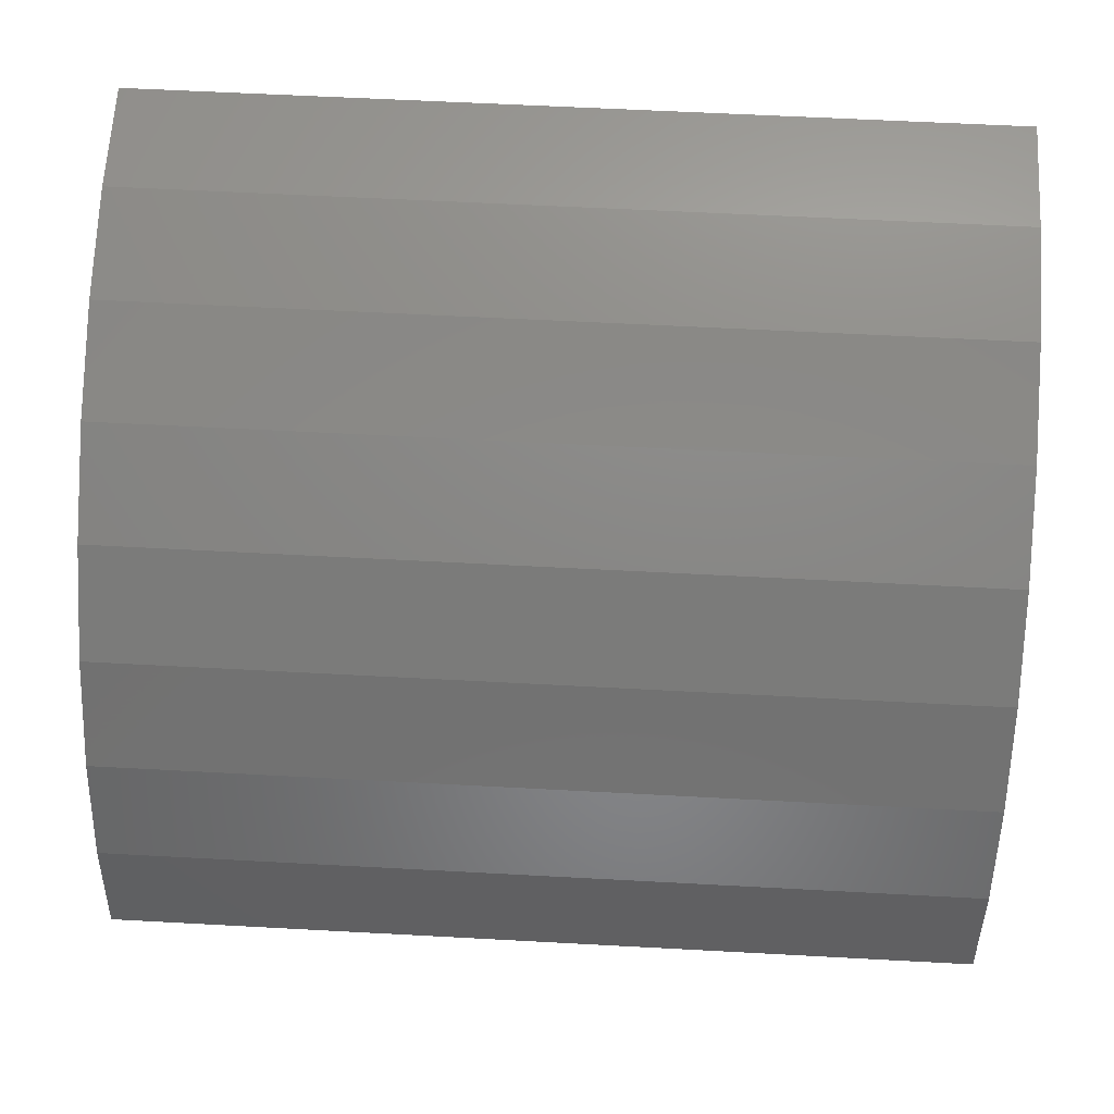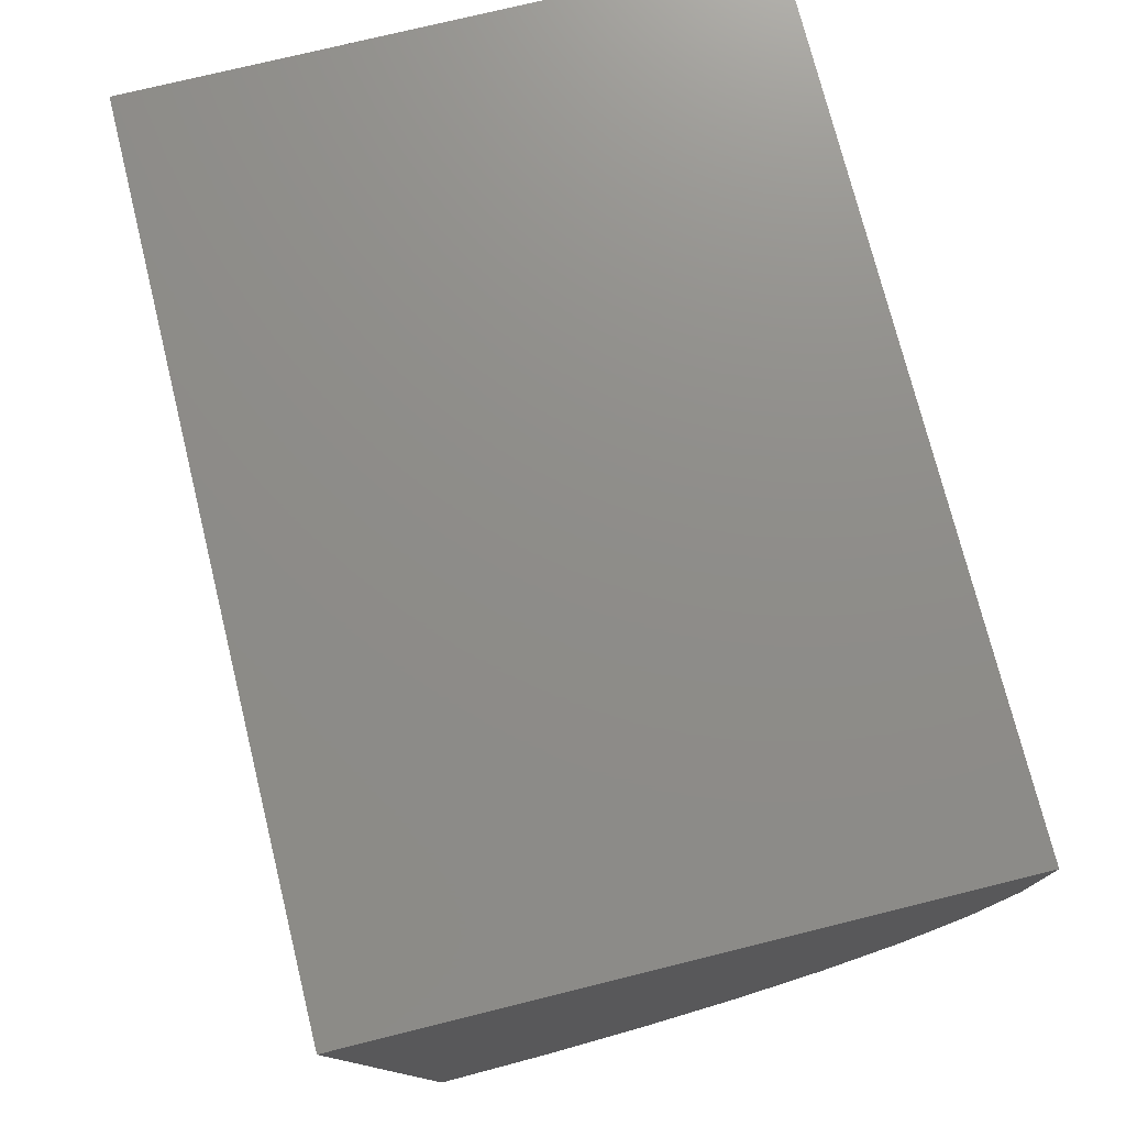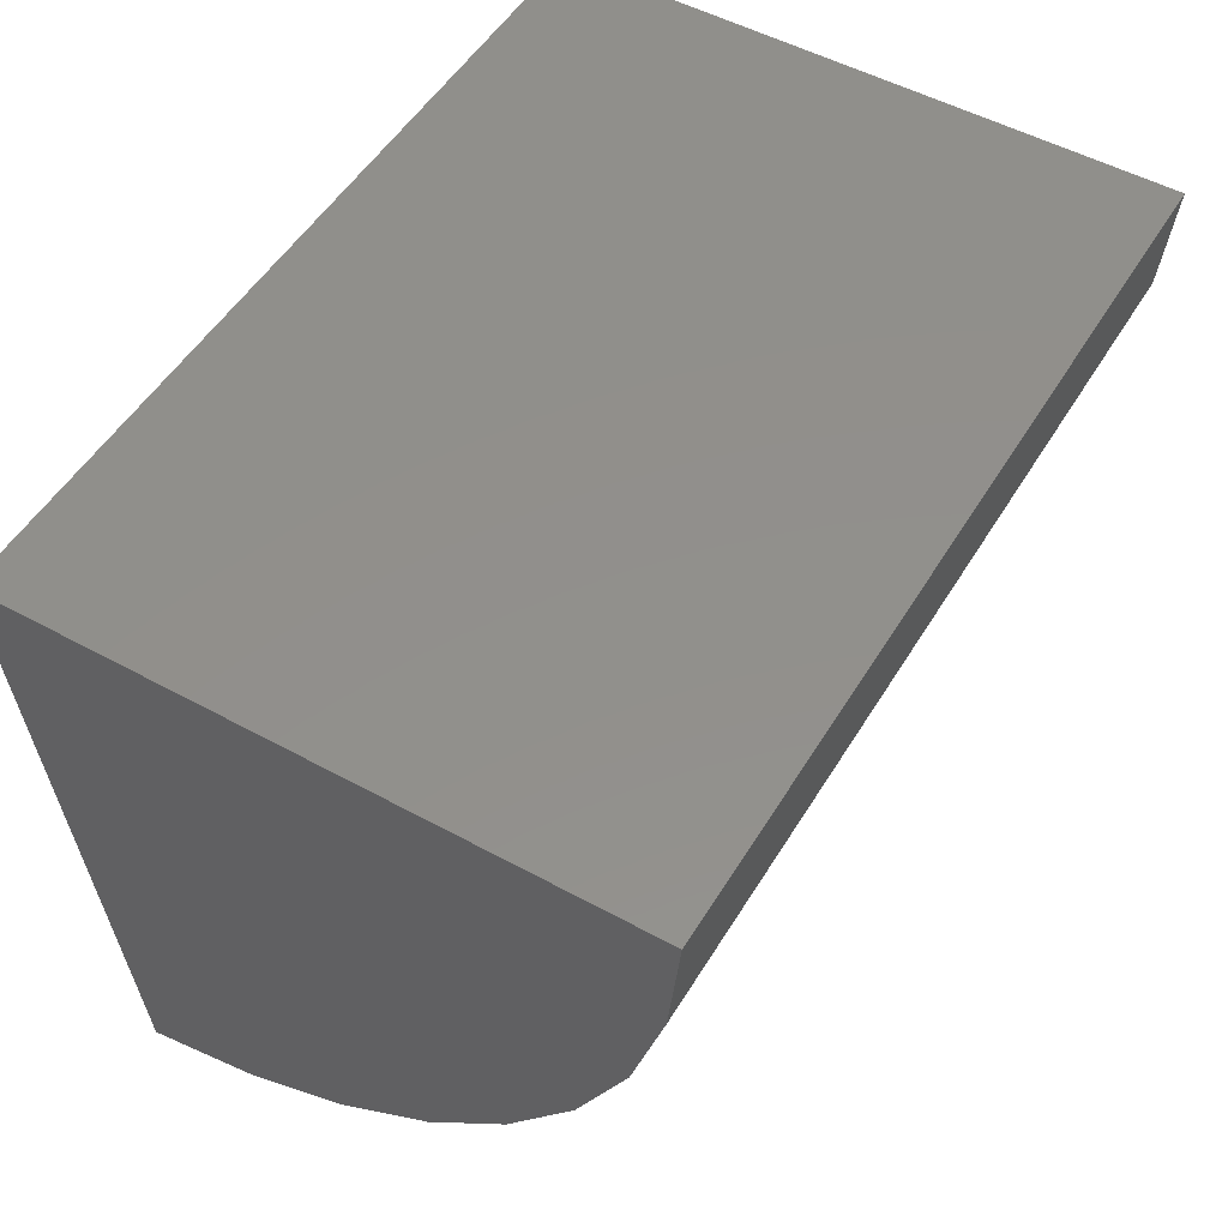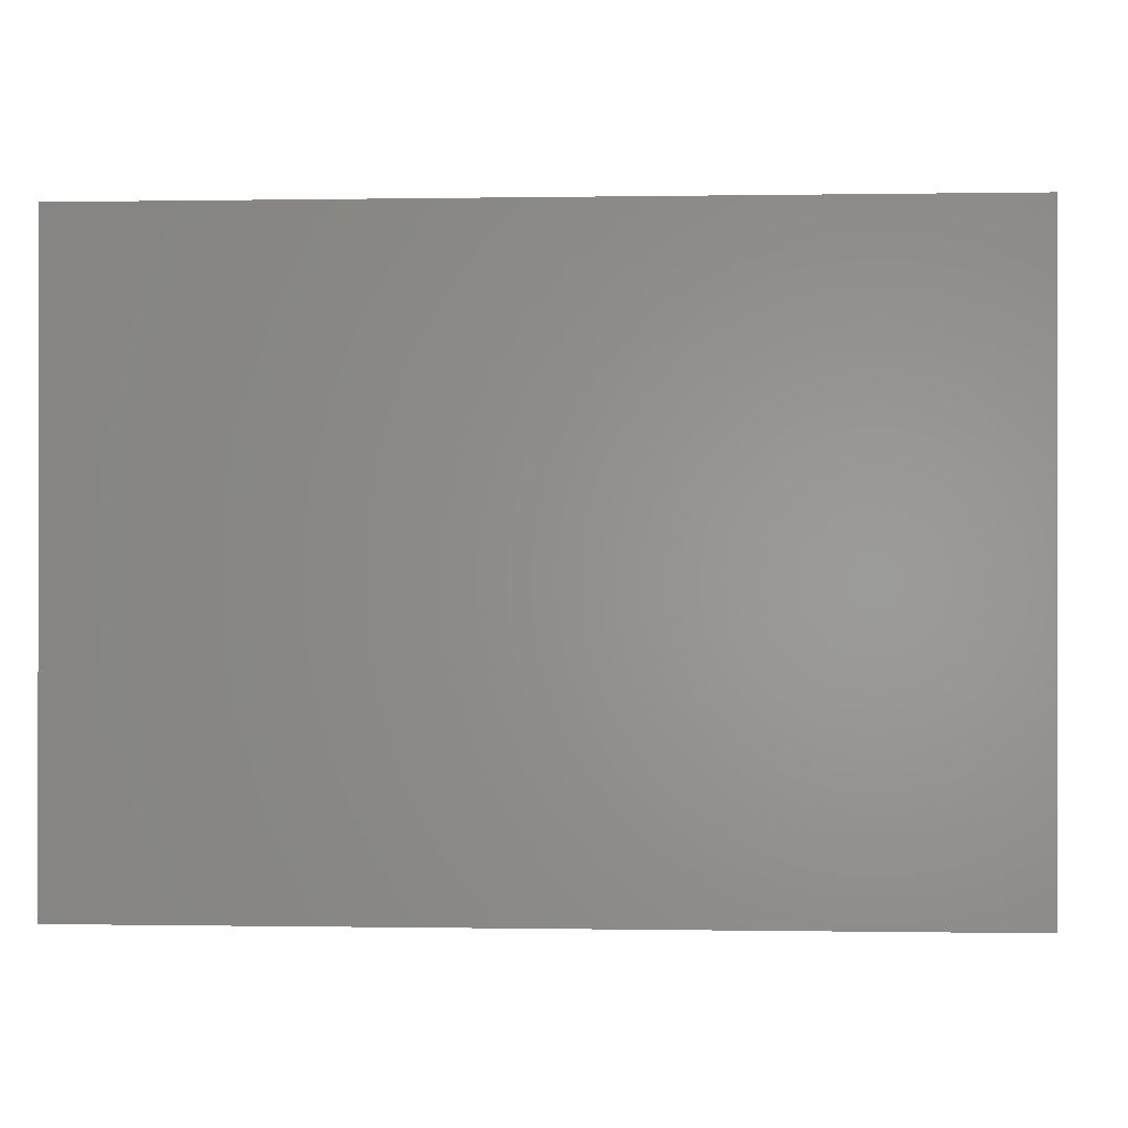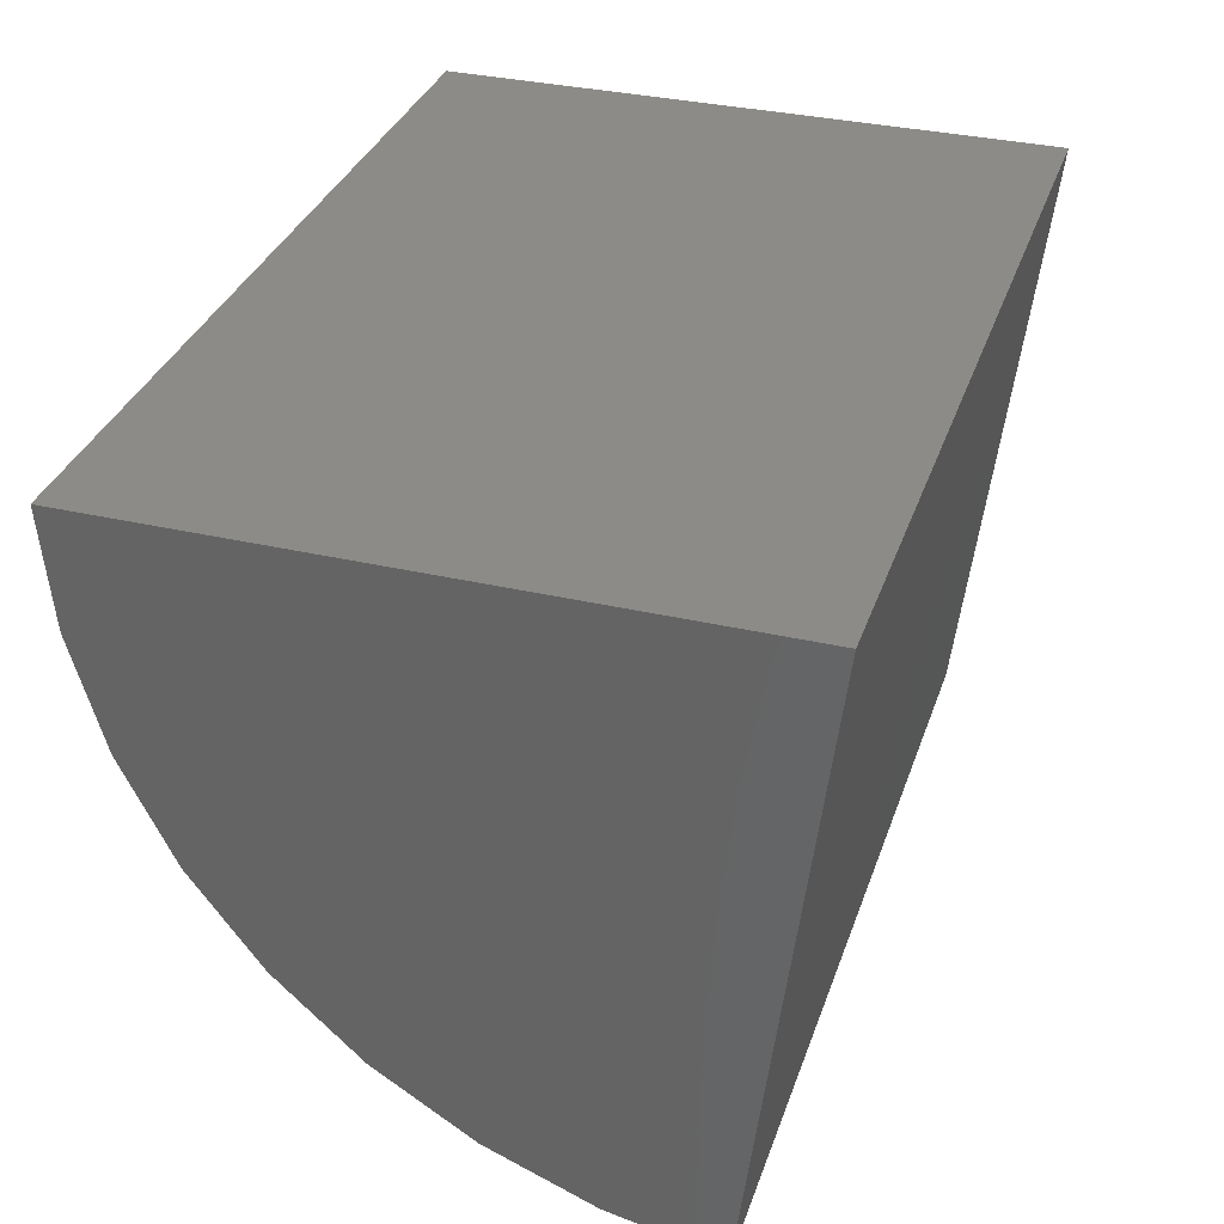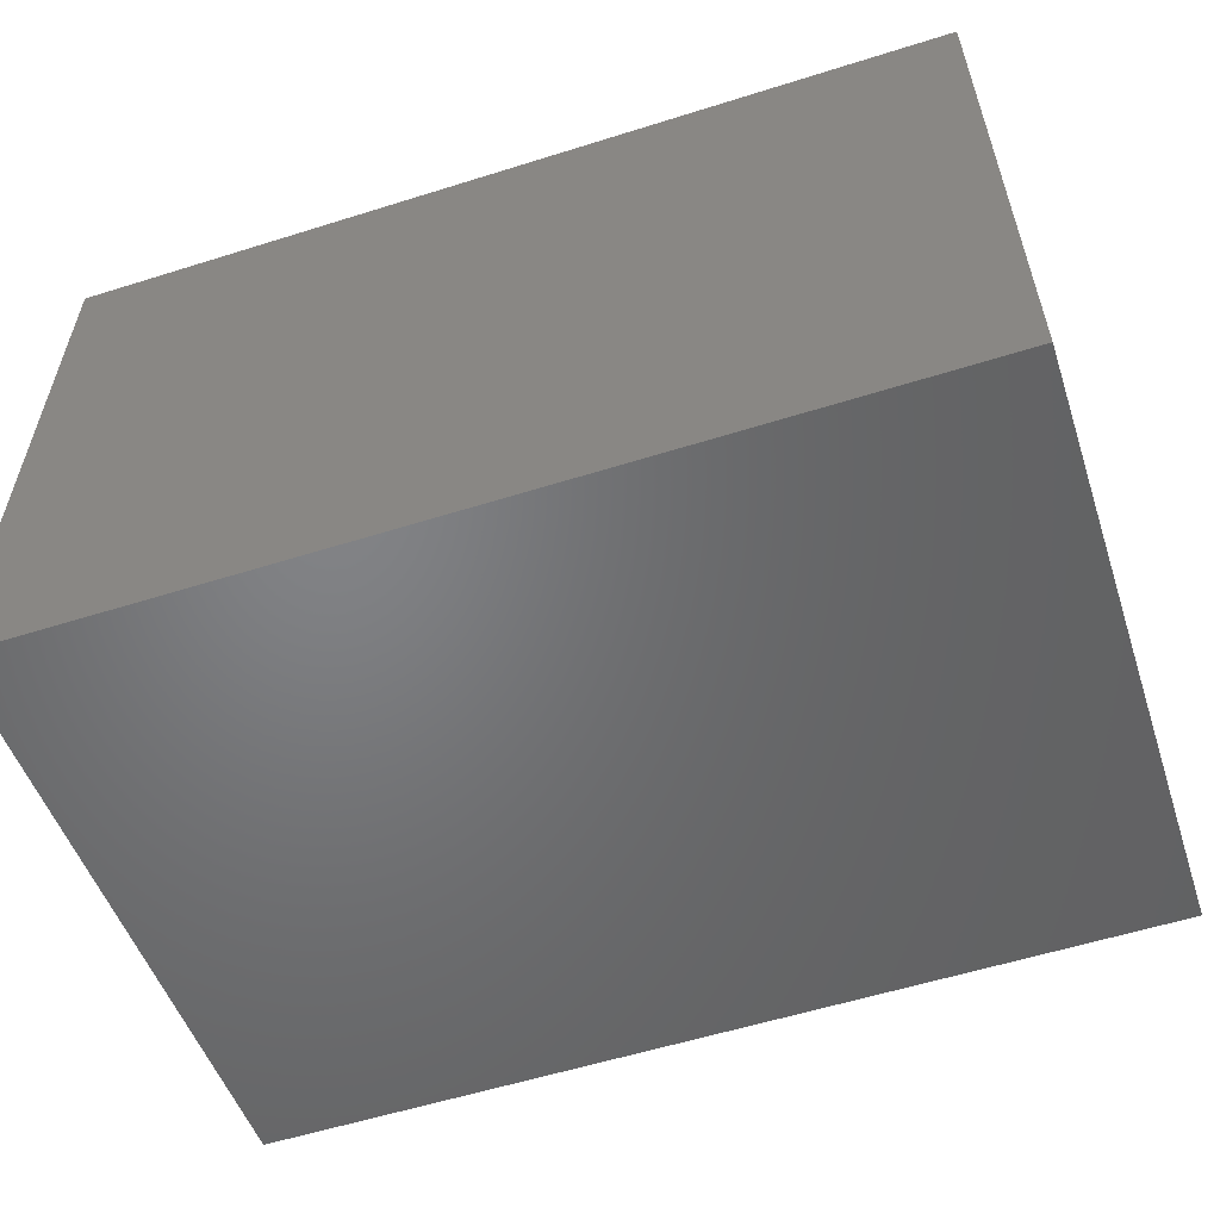
<metadata>
{"format":"stl","ext":"stl","renderer":"f3d","projection":"perspective","resolution":1024,"background":"white","views":[{"elev":58.7,"azim":3.2,"up":"+Z"},{"elev":74.3,"azim":-103.9,"up":"+Y"},{"elev":52.0,"azim":-59.4,"up":"+Y"},{"elev":-0.2,"azim":-176.4,"up":"+Z"},{"elev":33.7,"azim":107.6,"up":"+Y"},{"elev":-57.2,"azim":-161.9,"up":"+Z"}]}
</metadata>
<code>
# stl→obj: 20 verts, 36 faces
v -0.75 0 -0.5078
v 0.75 1.665e-16 -0.5078
v -0.75 -1.066 -0.3824
v 0.75 -1.066 -0.3824
v -0.75 1.192e-16 0.5659
v 0.75 2.857e-16 0.5659
v -0.75 -1.026 -0.1918
v -0.75 -0.9521 -0.01155
v -0.75 -0.8468 0.1523
v -0.75 -0.7135 0.2945
v -0.75 -0.5568 0.4102
v -0.75 -0.3817 0.4957
v -0.75 -0.194 0.5482
v 0.75 -1.026 -0.1918
v 0.75 -0.9521 -0.01155
v 0.75 -0.8468 0.1523
v 0.75 -0.7135 0.2945
v 0.75 -0.5568 0.4102
v 0.75 -0.3817 0.4957
v 0.75 -0.194 0.5482
f 1 2 3
f 3 2 4
f 1 5 2
f 2 5 6
f 1 3 7
f 1 7 8
f 1 8 9
f 1 9 10
f 1 10 11
f 1 11 12
f 1 12 13
f 1 13 5
f 3 4 7
f 7 4 14
f 7 14 8
f 8 14 15
f 8 15 9
f 9 15 16
f 9 16 10
f 10 16 17
f 10 17 11
f 11 17 18
f 11 18 12
f 12 18 19
f 12 19 13
f 13 19 20
f 13 20 5
f 5 20 6
f 2 6 20
f 2 20 19
f 2 19 18
f 2 18 17
f 2 17 16
f 2 16 15
f 2 15 14
f 2 14 4

</code>
